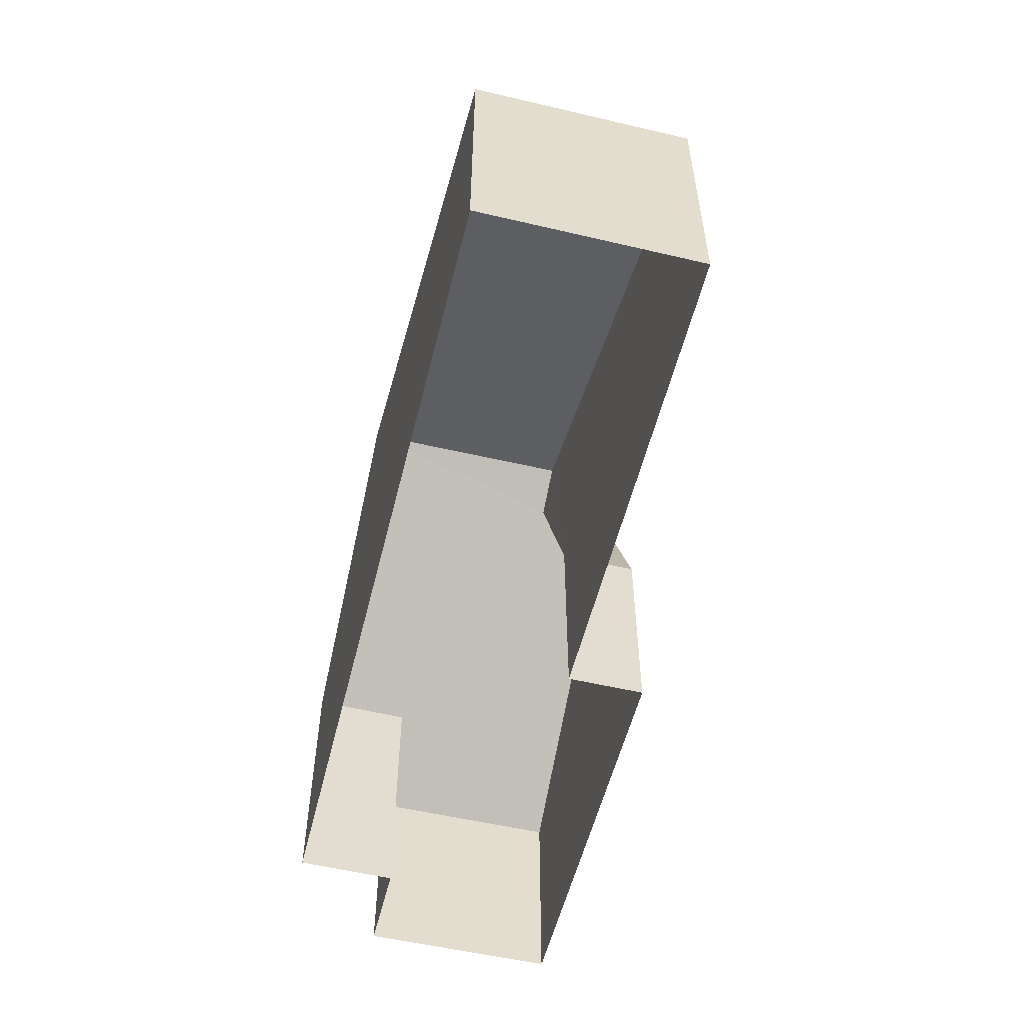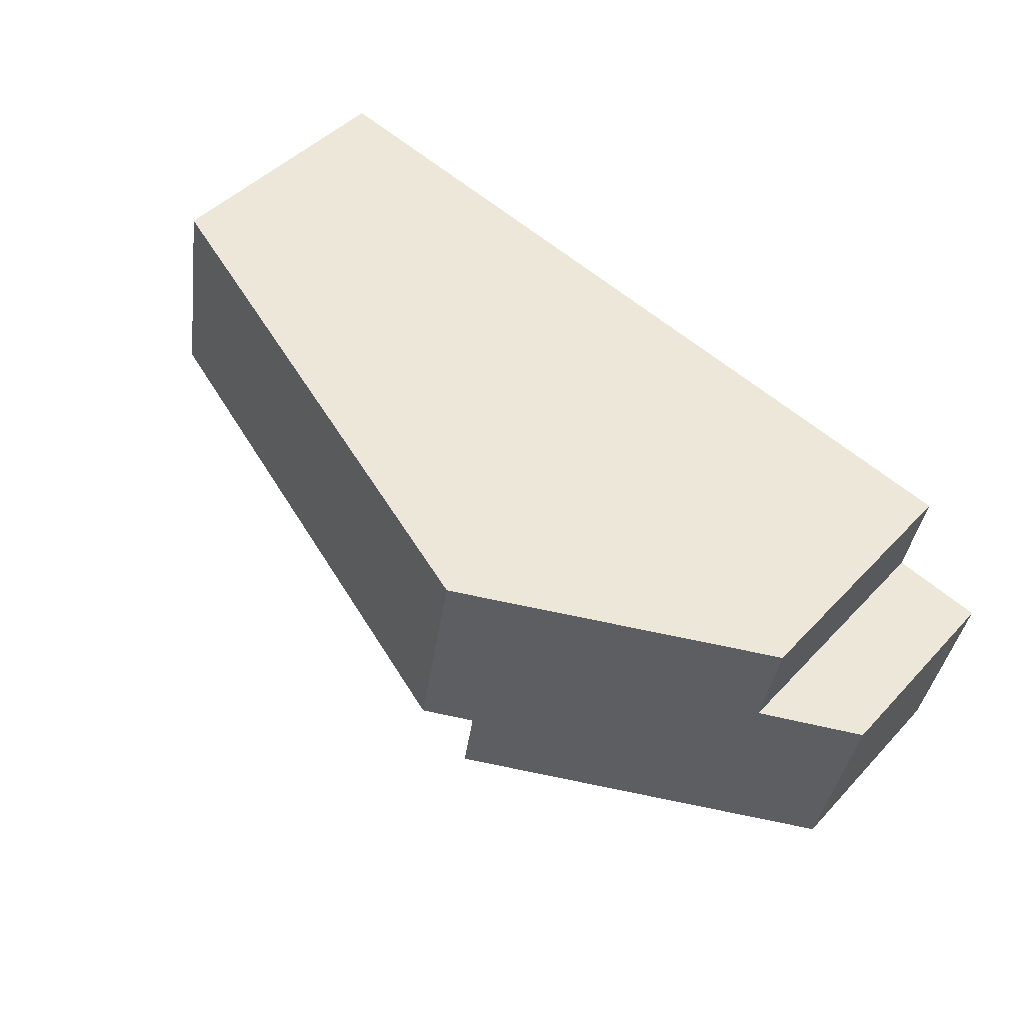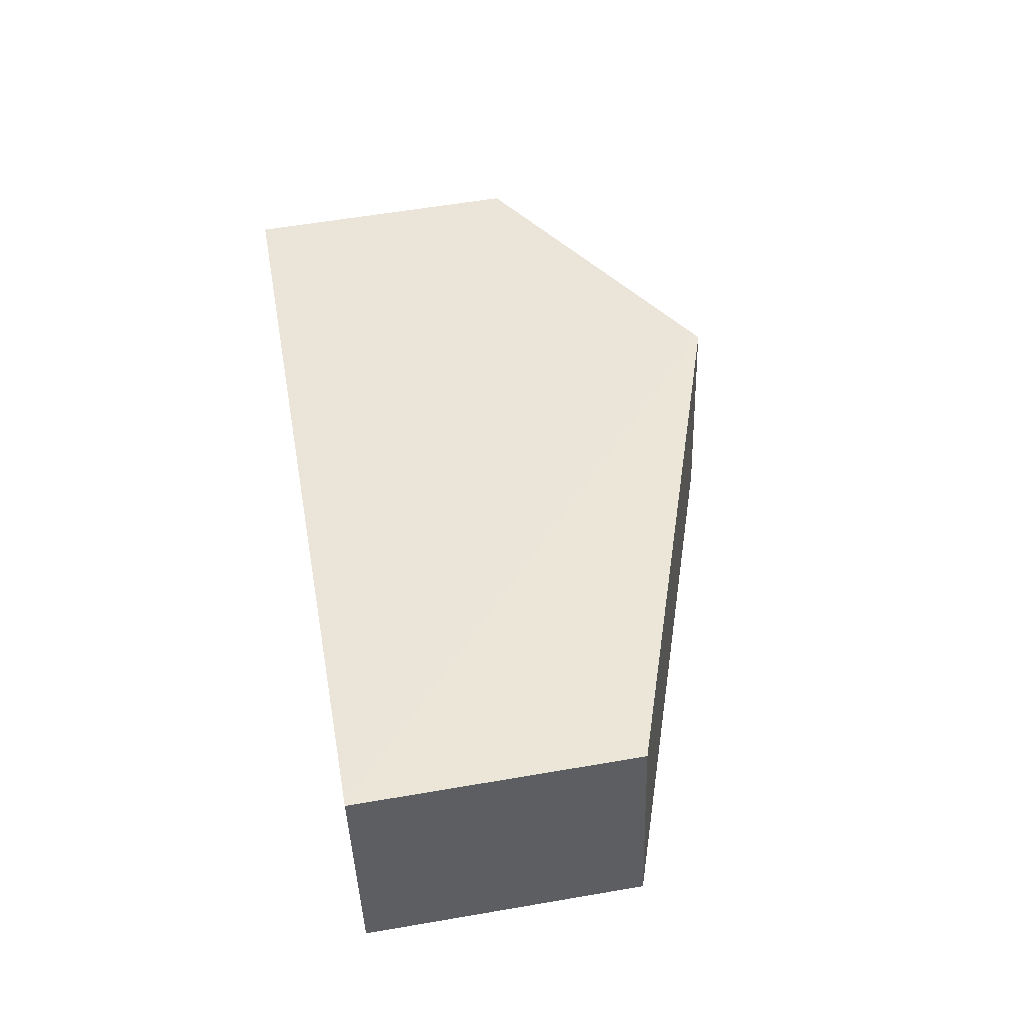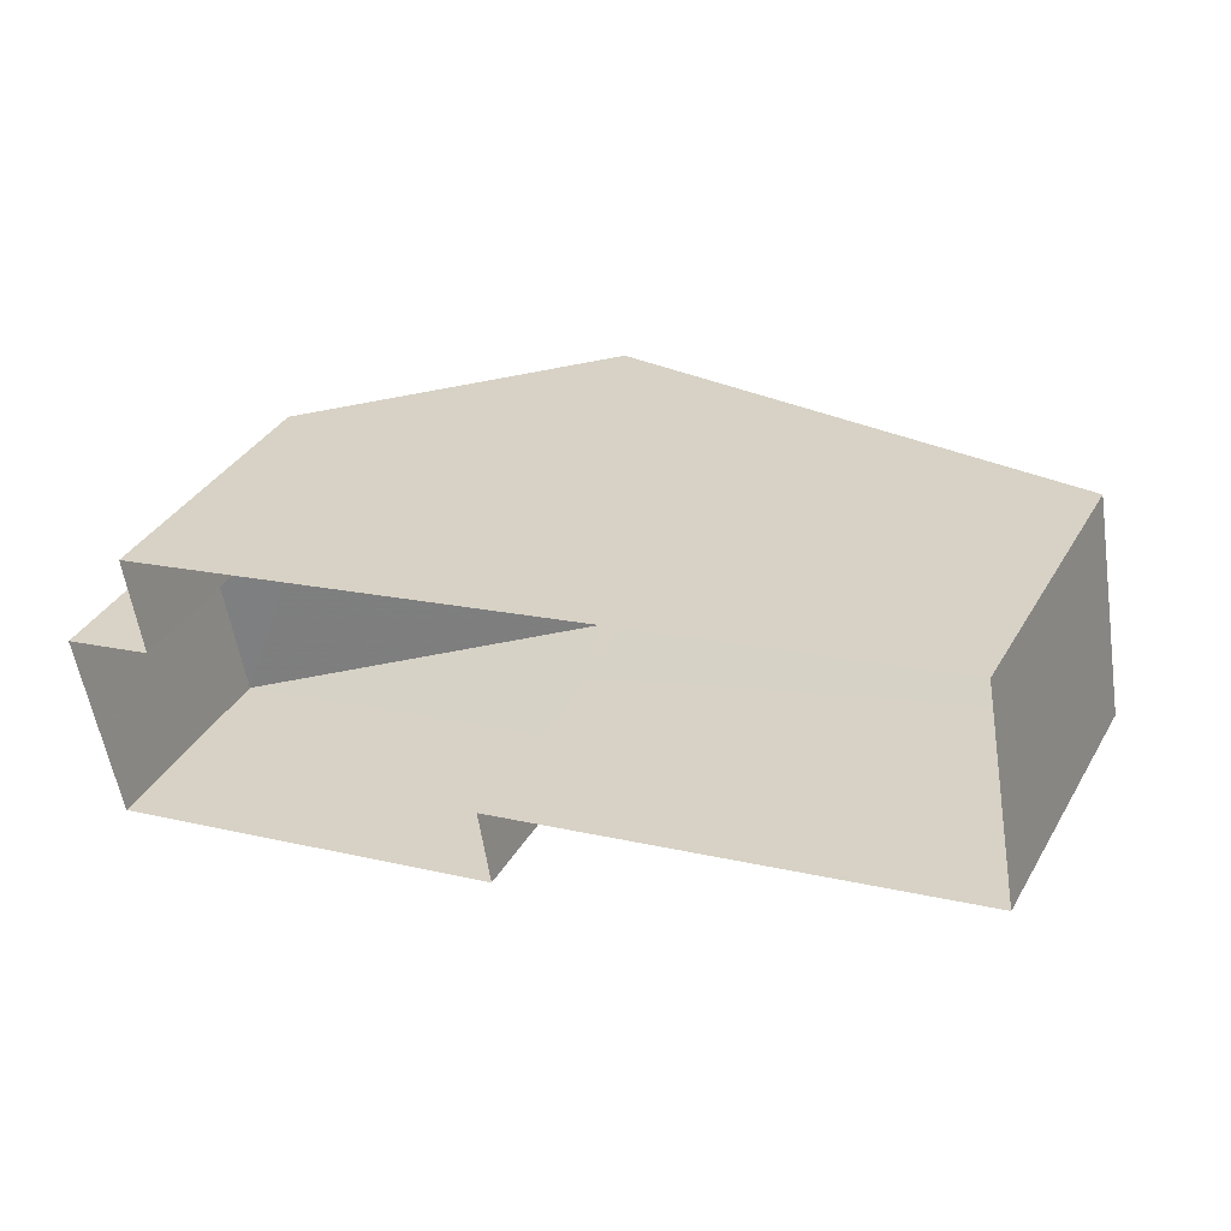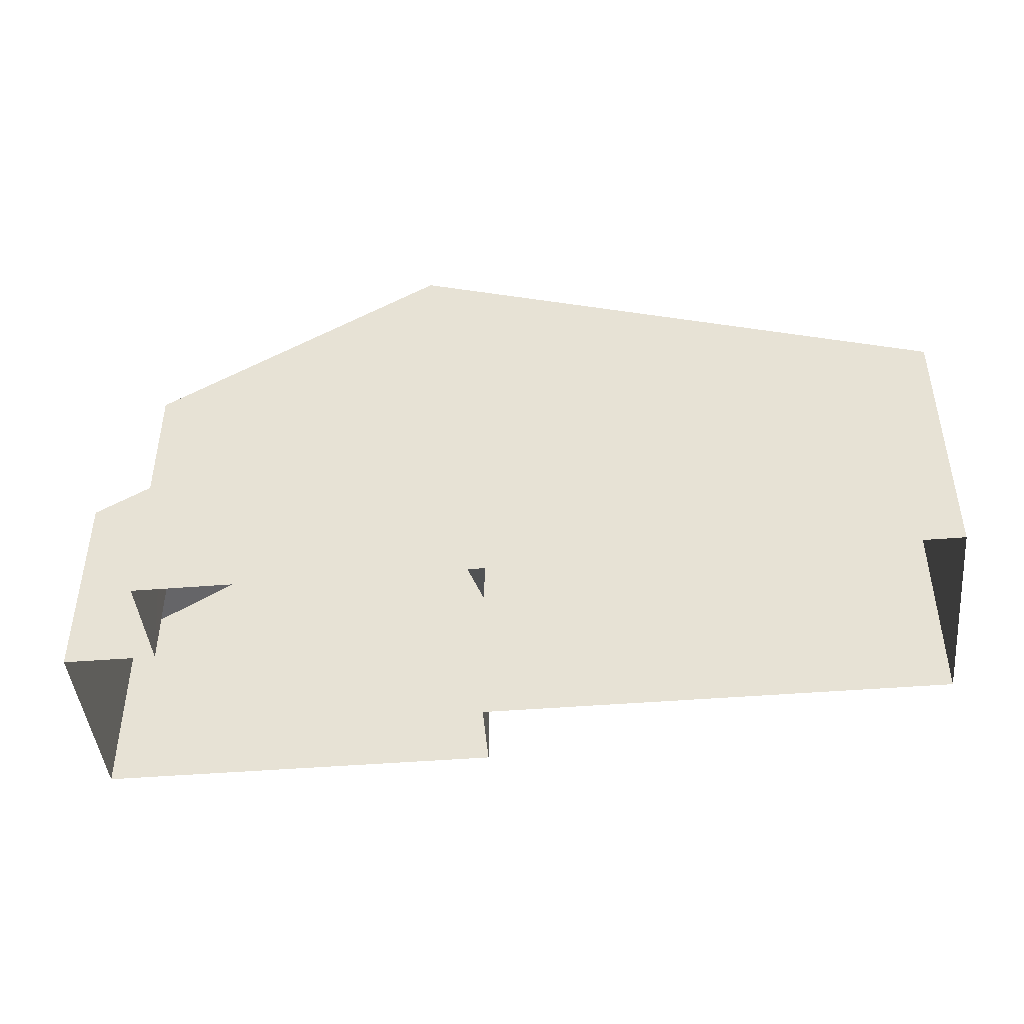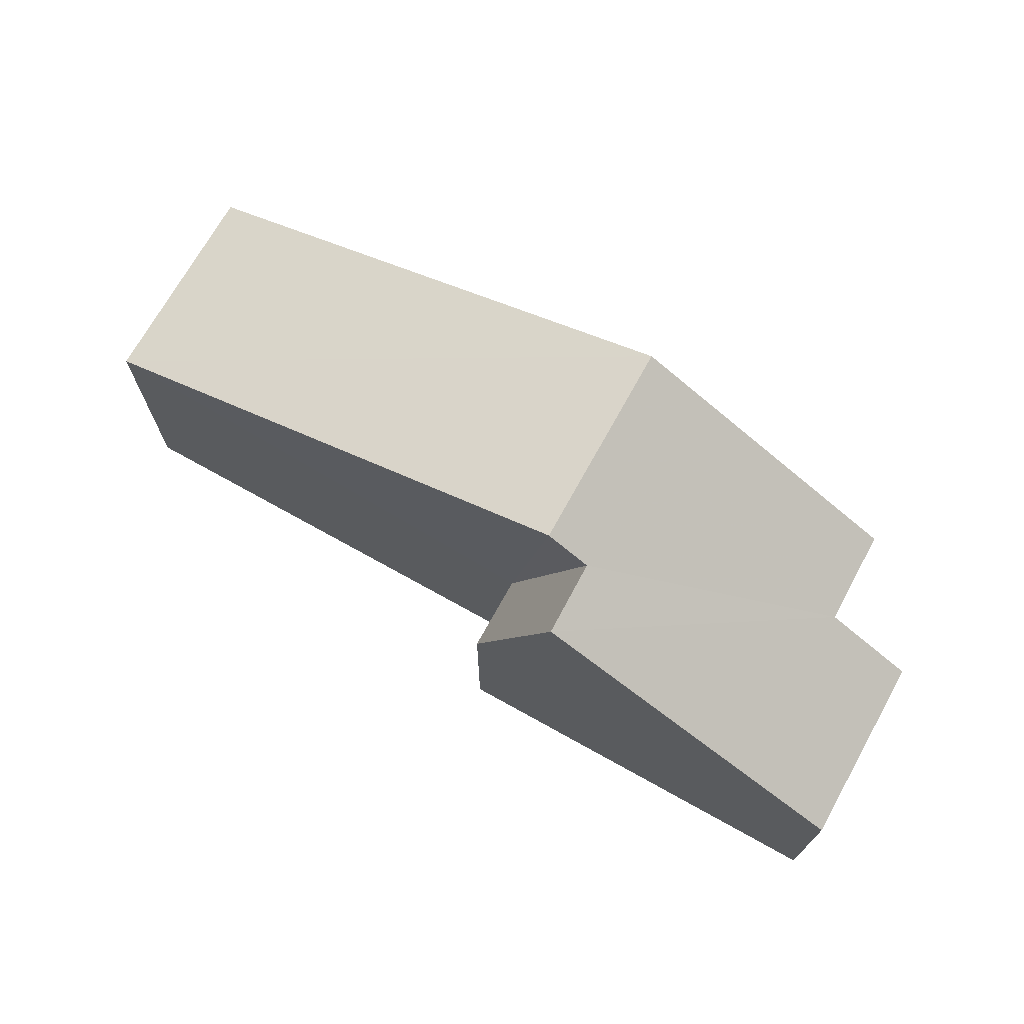
<metadata>
{"format":"obj","ext":"obj","renderer":"f3d","projection":"perspective","resolution":1024,"background":"white","views":[{"elev":-55.5,"azim":-114.2,"up":"+Z"},{"elev":45.1,"azim":39.8,"up":"+Y"},{"elev":57.7,"azim":-100.0,"up":"+Y"},{"elev":36.2,"azim":-153.3,"up":"+Y"},{"elev":-45.0,"azim":175.0,"up":"+Z"},{"elev":71.5,"azim":18.9,"up":"+Z"}]}
</metadata>
<code>
v -3.155e+05 4.009e+04 4.747
v -3.155e+05 4.009e+04 4.741
v -3.155e+05 4.009e+04 4.743
v -3.155e+05 4.009e+04 4.746
v -3.155e+05 4.009e+04 4.741
v -3.155e+05 4.009e+04 4.74
v -3.155e+05 4.009e+04 4.739
v -3.155e+05 4.009e+04 4.742
v -3.155e+05 4.009e+04 12.38
v -3.155e+05 4.009e+04 8.665
v -3.155e+05 4.009e+04 9.706
v -3.155e+05 4.009e+04 8.665
v -3.155e+05 4.009e+04 12.88
v -3.155e+05 4.009e+04 12.38
v -3.155e+05 4.009e+04 12.88
v -3.155e+05 4.009e+04 9.706
v -3.155e+05 4.009e+04 9.712
v -3.155e+05 4.009e+04 9.712
v -3.155e+05 4.009e+04 8.668
v -3.155e+05 4.009e+04 8.668
f 1 2 3
f 4 1 3
f 5 6 7
f 2 5 3
f 3 5 8
f 8 5 7
f 9 10 11
f 10 12 11
f 13 14 15
f 14 9 11
f 15 11 16
f 14 11 15
f 15 17 18
f 13 15 18
f 14 19 9
f 14 20 19
f 16 2 15
f 2 1 15
f 1 17 15
f 12 7 6
f 12 10 7
f 17 1 4
f 18 17 4
f 20 8 19
f 20 3 8
f 3 20 4
f 4 20 18
f 18 20 13
f 20 14 13
f 8 7 19
f 19 10 9
f 19 7 10
f 5 2 16
f 11 5 16
f 5 12 6
f 5 11 12

</code>
